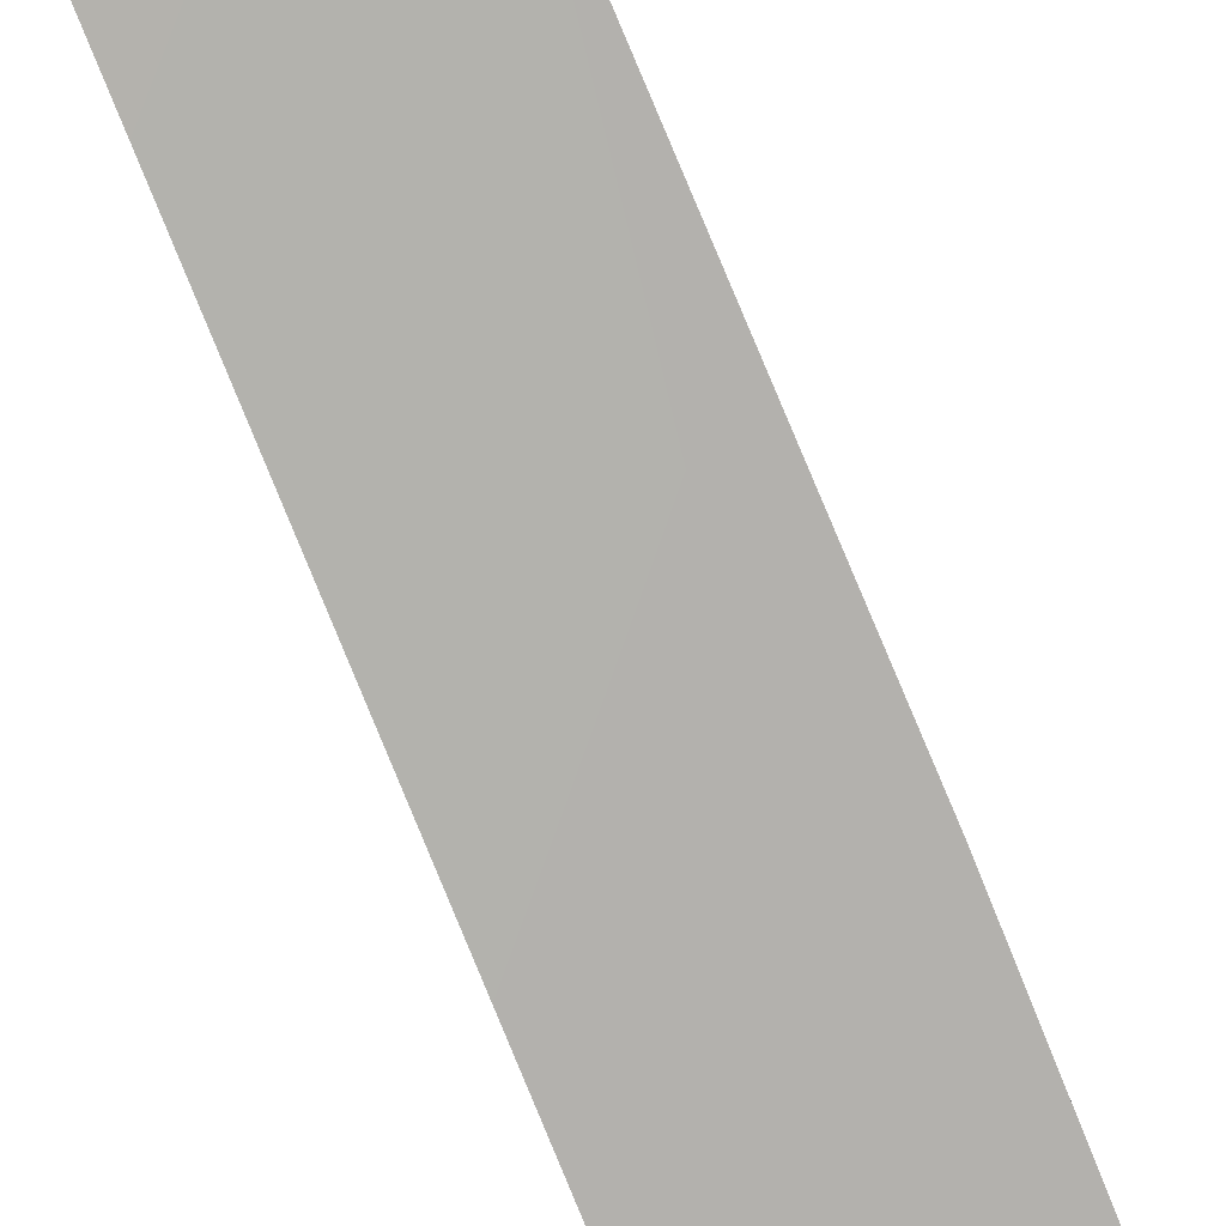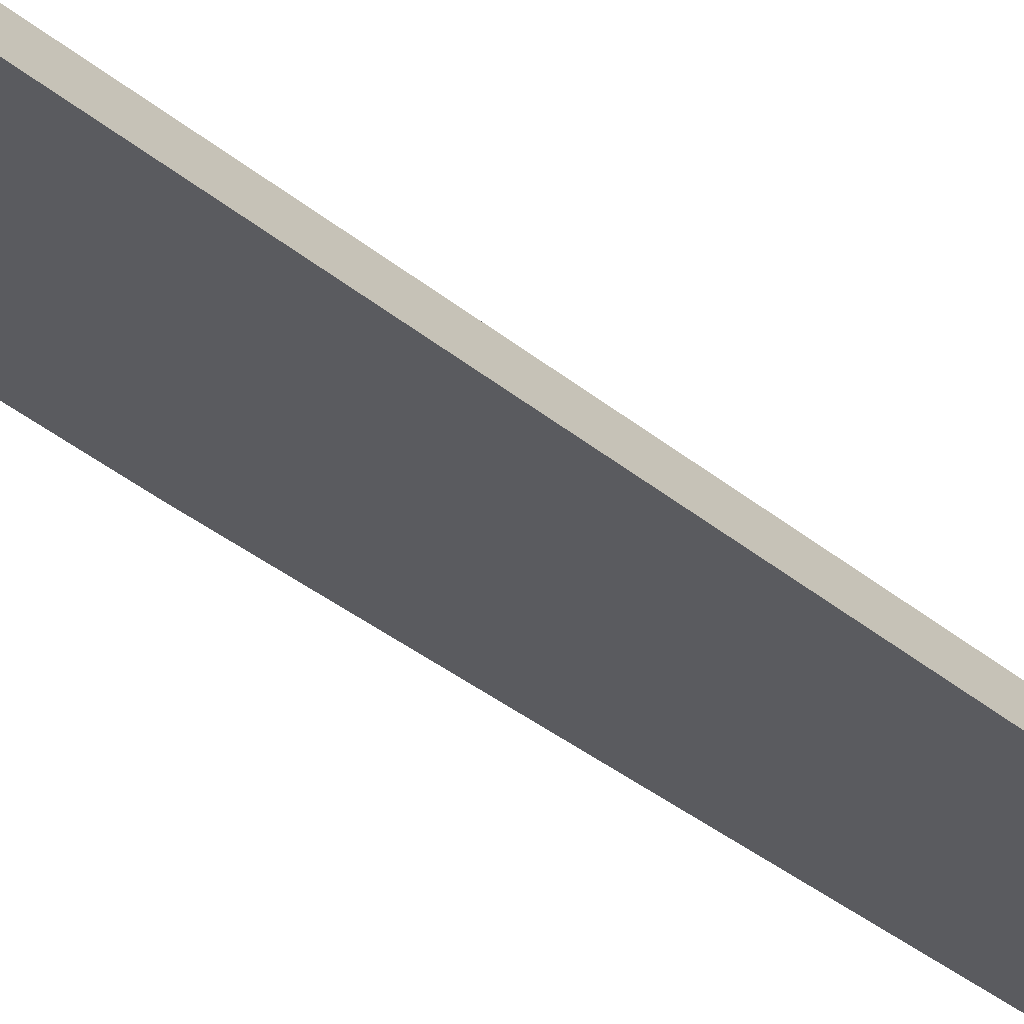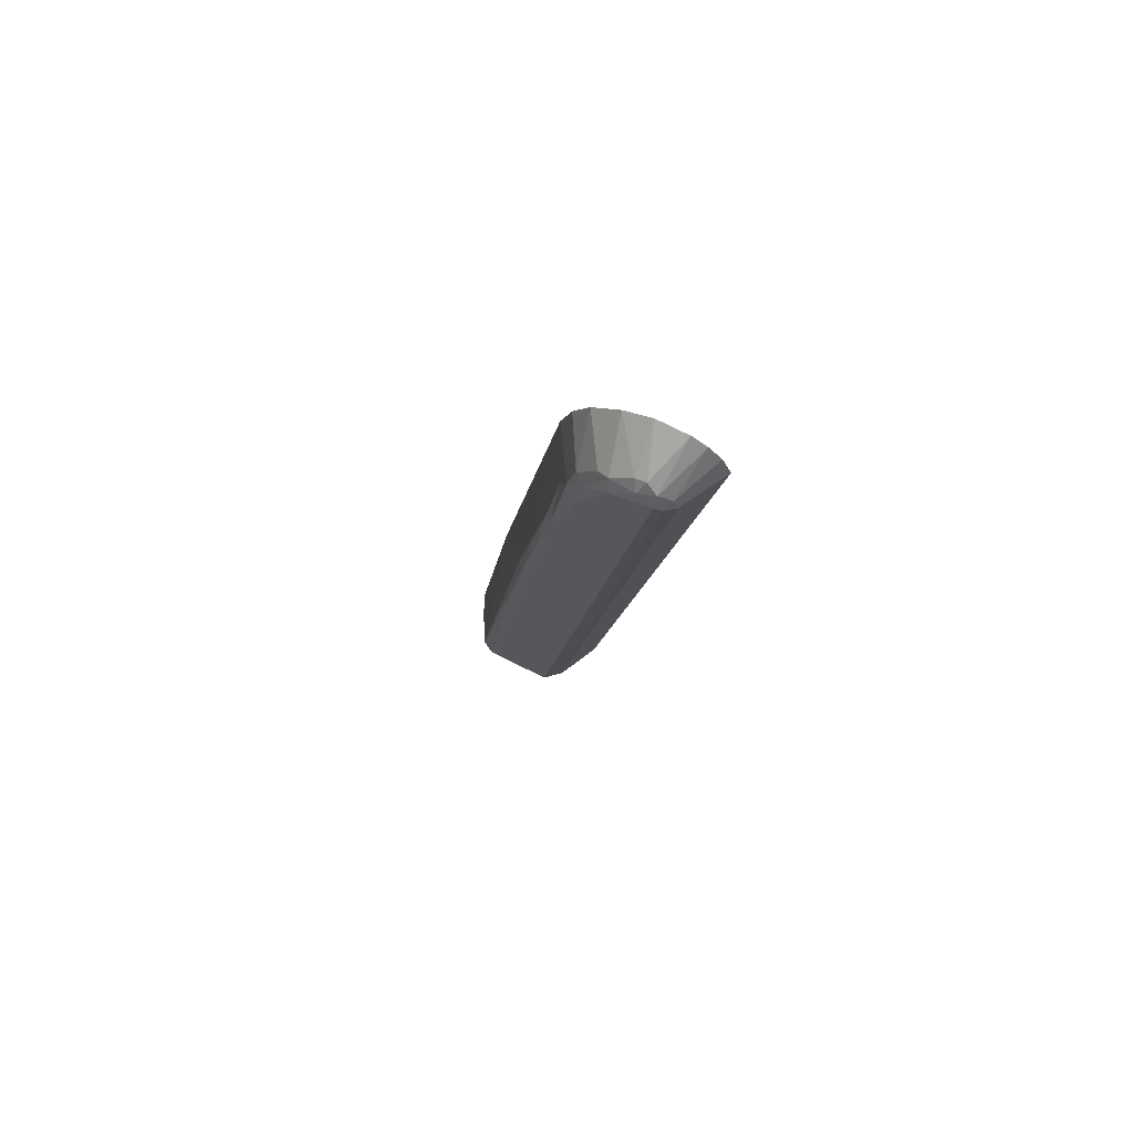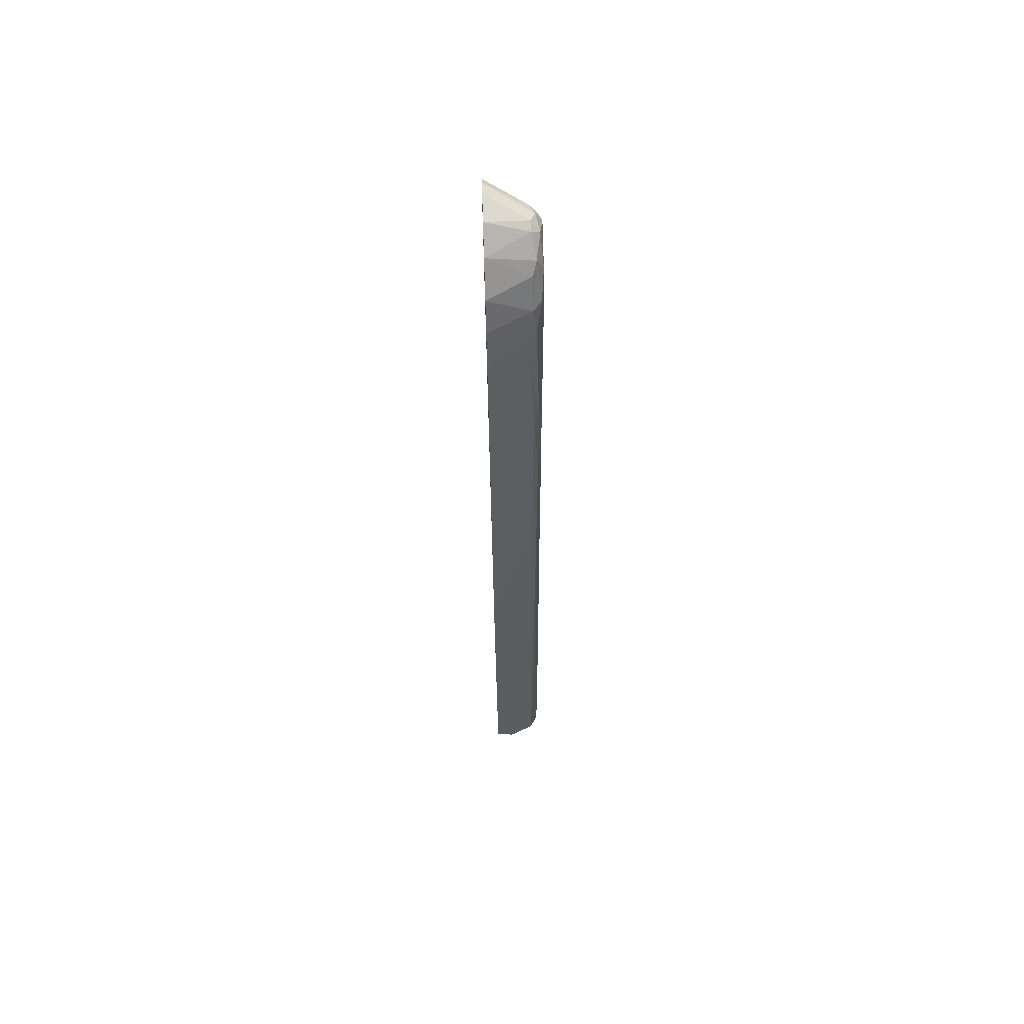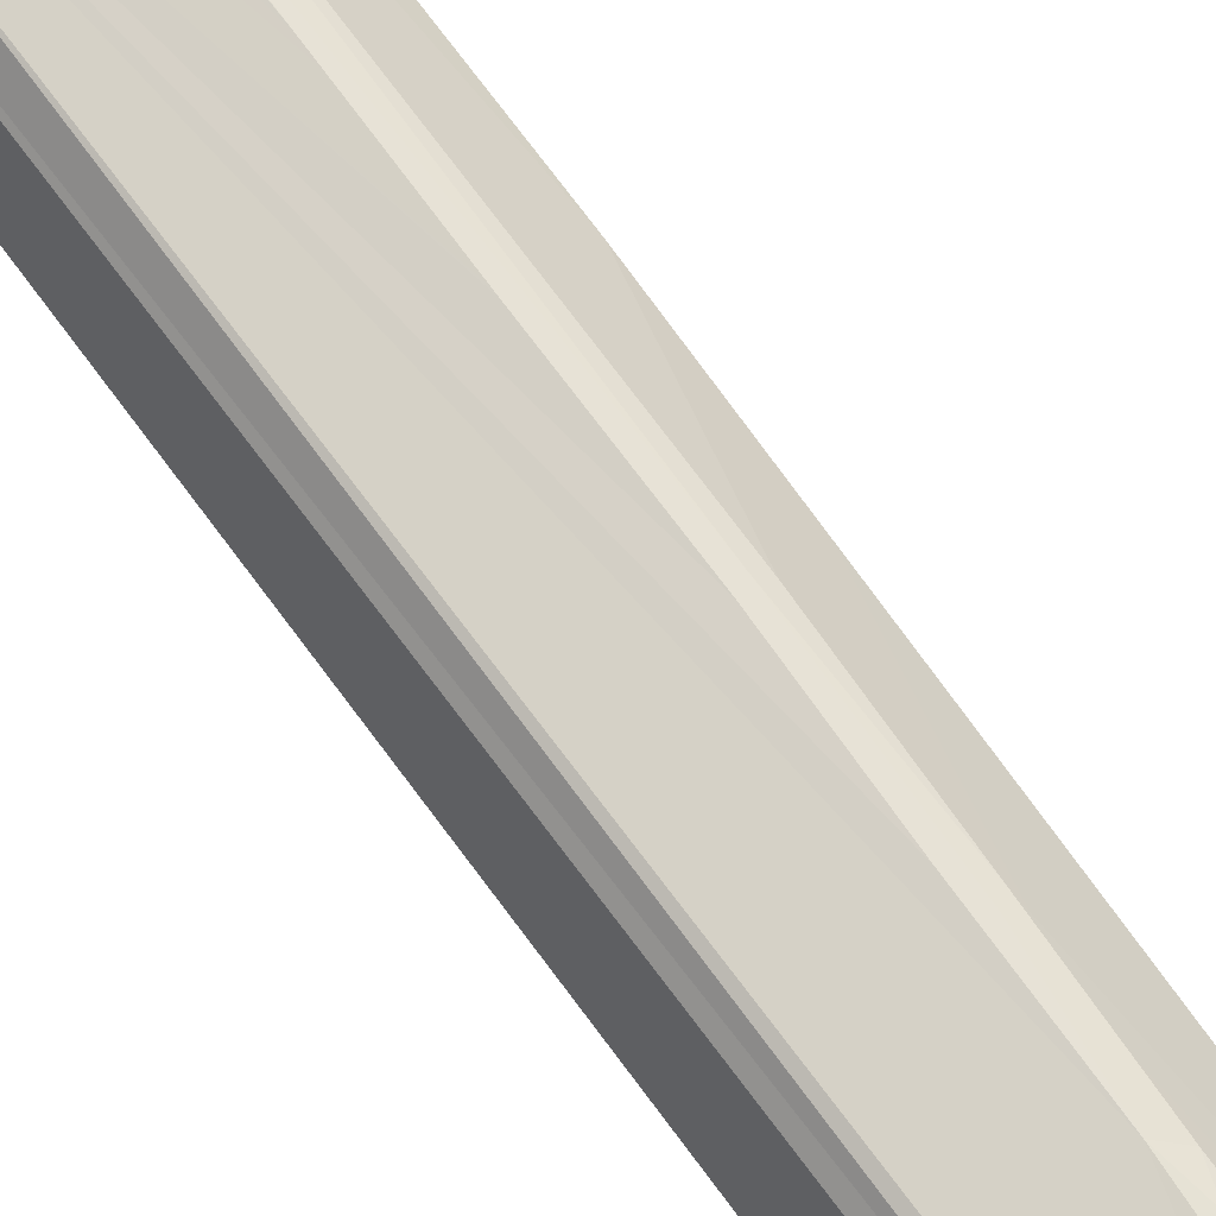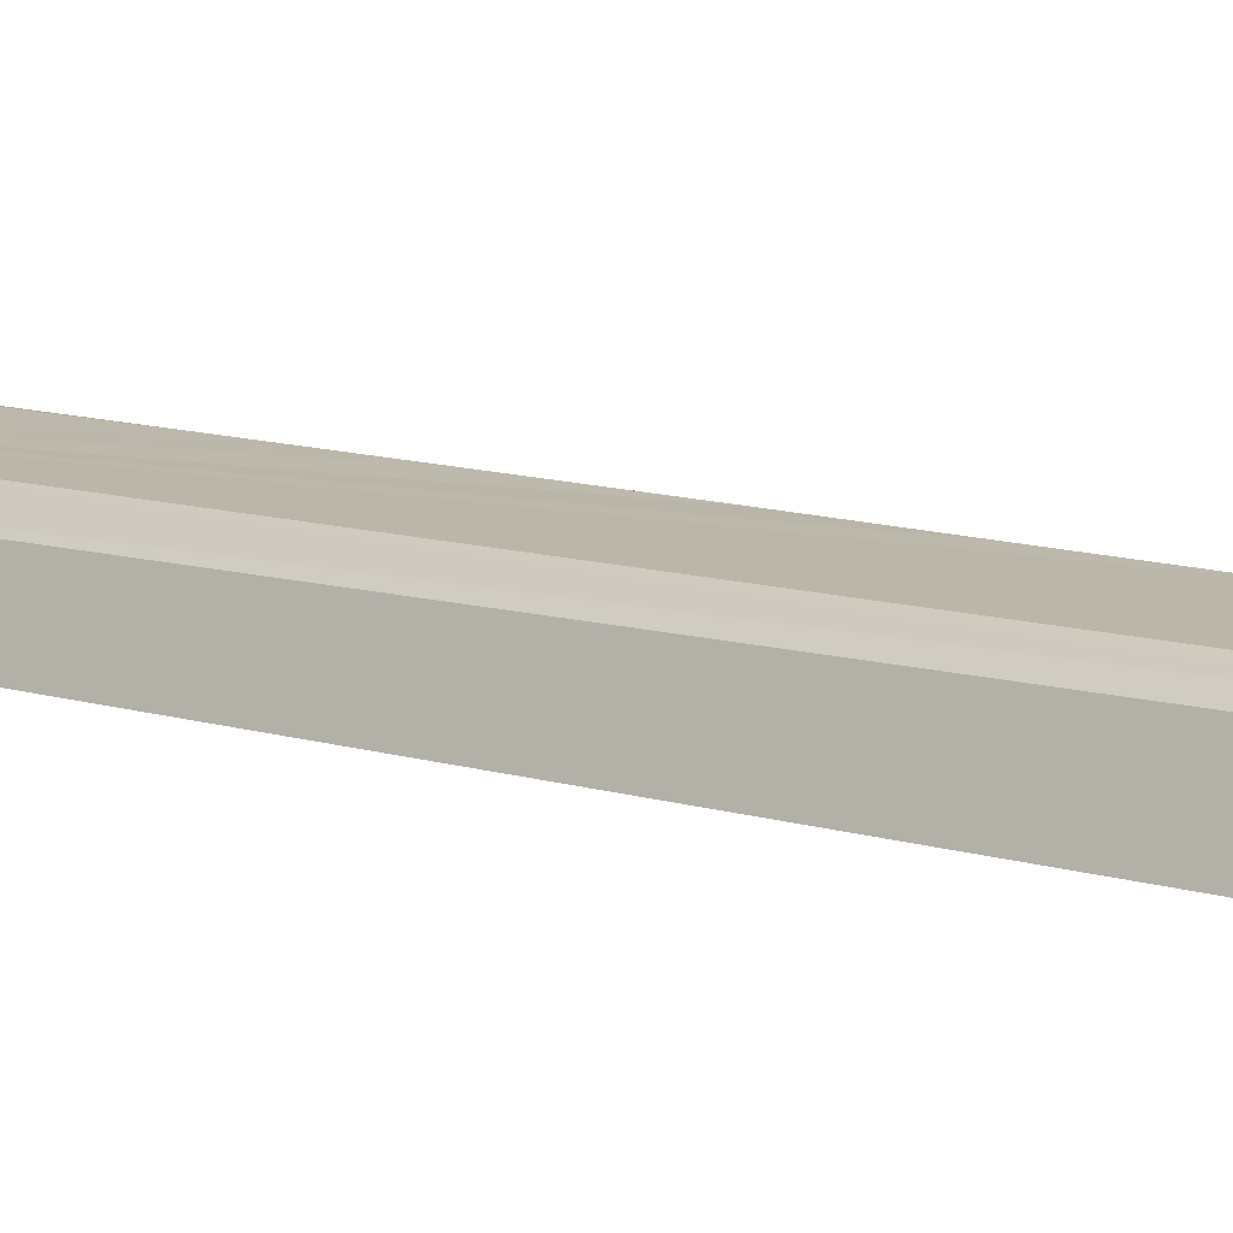
<metadata>
{"format":"obj","ext":"obj","renderer":"f3d","projection":"perspective","resolution":1024,"background":"white","views":[{"elev":-76.6,"azim":15.2,"up":"+Y"},{"elev":-39.5,"azim":-140.8,"up":"+Y"},{"elev":76.2,"azim":-144.8,"up":"+Z"},{"elev":67.1,"azim":97.3,"up":"+Z"},{"elev":69.5,"azim":-42.7,"up":"+Y"},{"elev":7.9,"azim":-54.6,"up":"+Y"}]}
</metadata>
<code>
v 0.004527 0.07266 0.08251
v 0.004527 0.07266 0.08251
v 0.004527 0.07266 0.08251
v 0.004527 0.07266 0.08251
v 0.004527 0.07266 0.08251
v 0.004527 0.07266 0.08251
v 0.004527 0.07266 0.08251
v 0.005711 0.07316 0.08223
v 0.005711 0.07316 0.08223
v 0.005711 0.07316 0.08223
v 0.005711 0.07316 0.08223
v 0.005711 0.07316 0.08223
v 0.005711 0.07316 0.08223
v 0.004431 0.07315 0.08153
v 0.004431 0.07315 0.08153
v 0.004431 0.07315 0.08153
v 0.004431 0.07315 0.08153
v 0.004431 0.07315 0.08153
v 0.004431 0.07315 0.08153
v 0.005401 0.07245 0.08298
v 0.005401 0.07245 0.08298
v 0.005401 0.07245 0.08298
v 0.005401 0.07245 0.08298
v 0.005401 0.07245 0.08298
v 0.006166 0.0726 0.08282
v 0.006166 0.0726 0.08282
v 0.006166 0.0726 0.08282
v 0.006166 0.0726 0.08282
v 0.006166 0.0726 0.08282
v 0.003311 0.07221 0.08109
v 0.003311 0.07221 0.08109
v 0.003311 0.07221 0.08109
v 0.003311 0.07221 0.08109
v 0.003635 0.07219 0.082
v 0.003635 0.07219 0.082
v 0.003635 0.07219 0.082
v 0.003635 0.07219 0.082
v 0.003635 0.07219 0.082
v 0.003935 0.07291 0.08132
v 0.003935 0.07291 0.08132
v 0.003935 0.07291 0.08132
v 0.003935 0.07291 0.08132
v 0.003935 0.07291 0.08132
v 0.003935 0.07291 0.08132
v 0.006985 0.06952 0.08467
v 0.006985 0.06952 0.08467
v 0.006985 0.06952 0.08467
v 0.006985 0.06952 0.08467
v 0.004718 0.06916 0.08462
v 0.004718 0.06916 0.08462
v 0.004718 0.06916 0.08462
v 0.004718 0.06916 0.08462
v 0.004718 0.06916 0.08462
v 0.001971 0.06871 0.08134
v 0.001971 0.06871 0.08134
v 0.001971 0.06871 0.08134
v 0.008985 0.06985 0.08352
v 0.008985 0.06985 0.08352
v 0.008985 0.06985 0.08352
v 0.008985 0.06985 0.08352
v 0.008985 0.06985 0.08352
v 0.01766 0.07125 0.04044
v 0.01766 0.07125 0.04044
v 0.01766 0.07125 0.04044
v 0.01766 0.07125 0.04044
v 0.00962 0.06998 0.01322
v 0.00962 0.06998 0.01322
v 0.00962 0.06998 0.01322
v 0.00962 0.06998 0.01322
v 0.02078 0.07183 0.01318
v 0.02078 0.07183 0.01318
v 0.02078 0.07183 0.01318
v 0.02078 0.07183 0.01318
v 0.0129 0.07048 0.07609
v 0.0129 0.07048 0.07609
v 0.0129 0.07048 0.07609
v 0.0129 0.07048 0.07609
v 0.0129 0.07048 0.07609
v 0.01094 0.07016 0.08142
v 0.01094 0.07016 0.08142
v 0.01094 0.07016 0.08142
v 0.01094 0.07016 0.08142
v 0.003604 0.06898 0.08403
v 0.003604 0.06898 0.08403
v 0.003604 0.06898 0.08403
v 0.003604 0.06898 0.08403
v 0.002657 0.06882 0.08306
v 0.002657 0.06882 0.08306
v 0.002657 0.06882 0.08306
v 0.002657 0.06882 0.08306
v 0.01211 0.07035 0.0791
v 0.01211 0.07035 0.0791
v 0.01211 0.07035 0.0791
v 0.01112 0.07311 0.01016
v 0.01112 0.07311 0.01016
v 0.01112 0.07311 0.01016
v 0.01112 0.07311 0.01016
v 0.01112 0.07311 0.01016
v 0.01112 0.07311 0.01016
v 0.01112 0.07311 0.01016
v 0.0102 0.07099 0.0114
v 0.0102 0.07099 0.0114
v 0.0102 0.07099 0.0114
v 0.0102 0.07099 0.0114
v 0.01024 0.07354 0.07645
v 0.01024 0.07354 0.07645
v 0.01024 0.07354 0.07645
v 0.01024 0.07354 0.07645
v 0.01024 0.07354 0.07645
v 0.01024 0.07354 0.07645
v 0.0098 0.07323 0.07873
v 0.0098 0.07323 0.07873
v 0.0098 0.07323 0.07873
v 0.0098 0.07323 0.07873
v 0.0098 0.07323 0.07873
v 0.0098 0.07323 0.07873
v 0.0187 0.07484 0.01015
v 0.0187 0.07484 0.01015
v 0.0187 0.07484 0.01015
v 0.0187 0.07484 0.01015
v 0.0187 0.07484 0.01015
v 0.0187 0.07484 0.01015
v 0.0187 0.07484 0.01015
v 0.01415 0.07386 0.04993
v 0.01415 0.07386 0.04993
v 0.01415 0.07386 0.04993
v 0.01104 0.07319 0.07362
v 0.01104 0.07319 0.07362
v 0.01104 0.07319 0.07362
v 0.01104 0.07319 0.07362
v 0.02002 0.0731 0.01088
v 0.02002 0.0731 0.01088
v 0.02002 0.0731 0.01088
v 0.02002 0.0731 0.01088
v 0.007577 0.07315 0.08159
v 0.007577 0.07315 0.08159
v 0.007577 0.07315 0.08159
v 0.007577 0.07315 0.08159
v 0.007577 0.07315 0.08159
v 0.007577 0.07315 0.08159
v 0.007577 0.07315 0.08159
v 0.0119 0.07371 0.06556
v 0.0119 0.07371 0.06556
v 0.0119 0.07371 0.06556
v 0.0119 0.07371 0.06556
v 0.0119 0.07371 0.06556
v 0.00843 0.07301 0.08098
v 0.00843 0.07301 0.08098
v 0.00843 0.07301 0.08098
v 0.00843 0.07301 0.08098
v 0.01291 0.07378 0.05861
v 0.01291 0.07378 0.05861
v 0.01291 0.07378 0.05861
v 0.01291 0.07378 0.05861
v 0.01221 0.0744 0.01004
v 0.01221 0.0744 0.01004
v 0.01221 0.0744 0.01004
v 0.01221 0.0744 0.01004
v 0.01221 0.0744 0.01004
v 0.01221 0.0744 0.01004
v 0.01221 0.0744 0.01004
v 0.01221 0.0744 0.01004
v 0.01221 0.0744 0.01004
v 0.01221 0.0744 0.01004
v 0.01763 0.07526 0.0101
v 0.01763 0.07526 0.0101
v 0.01763 0.07526 0.0101
v 0.01763 0.07526 0.0101
v 0.01763 0.07526 0.0101
v 0.007303 0.07361 0.08036
v 0.007303 0.07361 0.08036
v 0.007303 0.07361 0.08036
v 0.007303 0.07361 0.08036
v 0.007303 0.07361 0.08036
v 0.008912 0.07371 0.07869
v 0.008912 0.07371 0.07869
v 0.008912 0.07371 0.07869
v 0.008912 0.07371 0.07869
v 0.008912 0.07371 0.07869
v 0.009405 0.07393 0.0747
v 0.009405 0.07393 0.0747
v 0.009405 0.07393 0.0747
v 0.009405 0.07393 0.0747
v 0.009405 0.07393 0.0747
v 0.01121 0.07394 0.06702
v 0.01121 0.07394 0.06702
v 0.01121 0.07394 0.06702
v 0.01121 0.07394 0.06702
v 0.01103 0.07415 0.06468
v 0.01103 0.07415 0.06468
v 0.01103 0.07415 0.06468
v 0.01103 0.07415 0.06468
v 0.01103 0.07415 0.06468
v 0.01103 0.07415 0.06468
v 0.01103 0.07415 0.06468
v 0.01067 0.07373 0.07218
v 0.01067 0.07373 0.07218
v 0.01067 0.07373 0.07218
v 0.01067 0.07373 0.07218
v 0.009884 0.074 0.07153
v 0.009884 0.074 0.07153
v 0.009884 0.074 0.07153
v 0.01366 0.07428 0.04941
v 0.01366 0.07428 0.04941
v 0.01366 0.07428 0.04941
v 0.01366 0.07428 0.04941
v 0.0149 0.07481 0.03299
v 0.0149 0.07481 0.03299
v 0.0149 0.07481 0.03299
v 0.01569 0.07497 0.02487
v 0.01569 0.07497 0.02487
v 0.01569 0.07497 0.02487
v 0.01394 0.07465 0.04104
v 0.01394 0.07465 0.04104
v 0.01394 0.07465 0.04104
v 0.01296 0.07446 0.04981
v 0.01296 0.07446 0.04981
v 0.01296 0.07446 0.04981
v 0.01194 0.07432 0.0572
v 0.01194 0.07432 0.0572
v 0.01194 0.07432 0.0572
v 0.0123 0.07411 0.059
v 0.0123 0.07411 0.059
v 0.0123 0.07411 0.059
f 1 12 18
f 23 28 11
f 31 36 40
f 24 10 4
f 35 3 41
f 2 19 42
f 47 51 55
f 60 47 55
f 63 67 71
f 55 63 75
f 60 55 79
f 55 67 63
f 53 85 87
f 51 89 55
f 91 55 75
f 79 55 91
f 66 97 104
f 33 98 68
f 54 33 68
f 29 45 57
f 52 21 5
f 20 48 26
f 50 46 22
f 84 6 37
f 83 49 7
f 34 88 86
f 32 90 38
f 32 56 90
f 107 113 76
f 64 118 126
f 122 62 72
f 128 105 74
f 131 122 72
f 139 25 61
f 144 127 78
f 148 141 59
f 147 58 81
f 153 144 78
f 154 77 65
f 115 150 80
f 114 82 92
f 125 154 65
f 113 93 76
f 117 100 159
f 166 121 163
f 73 69 101
f 134 70 103
f 133 102 99
f 119 132 95
f 43 14 161
f 39 164 96
f 30 44 94
f 174 176 180
f 140 112 178
f 138 149 111
f 187 146 192
f 173 136 179
f 198 202 182
f 137 13 27
f 205 123 165
f 170 8 135
f 172 17 9
f 207 206 168
f 208 167 211
f 204 124 120
f 213 206 207
f 216 206 213
f 204 151 124
f 206 216 219
f 206 219 224
f 152 203 223
f 106 130 197
f 224 219 193
f 223 142 152
f 181 108 196
f 222 191 143
f 175 109 183
f 188 189 200
f 185 129 145
f 177 116 110
f 188 200 199
f 197 130 186
f 184 16 171
f 201 16 184
f 190 16 201
f 158 209 212
f 158 215 209
f 169 160 210
f 157 15 194
f 155 195 220
f 156 221 217
f 162 218 214

</code>
